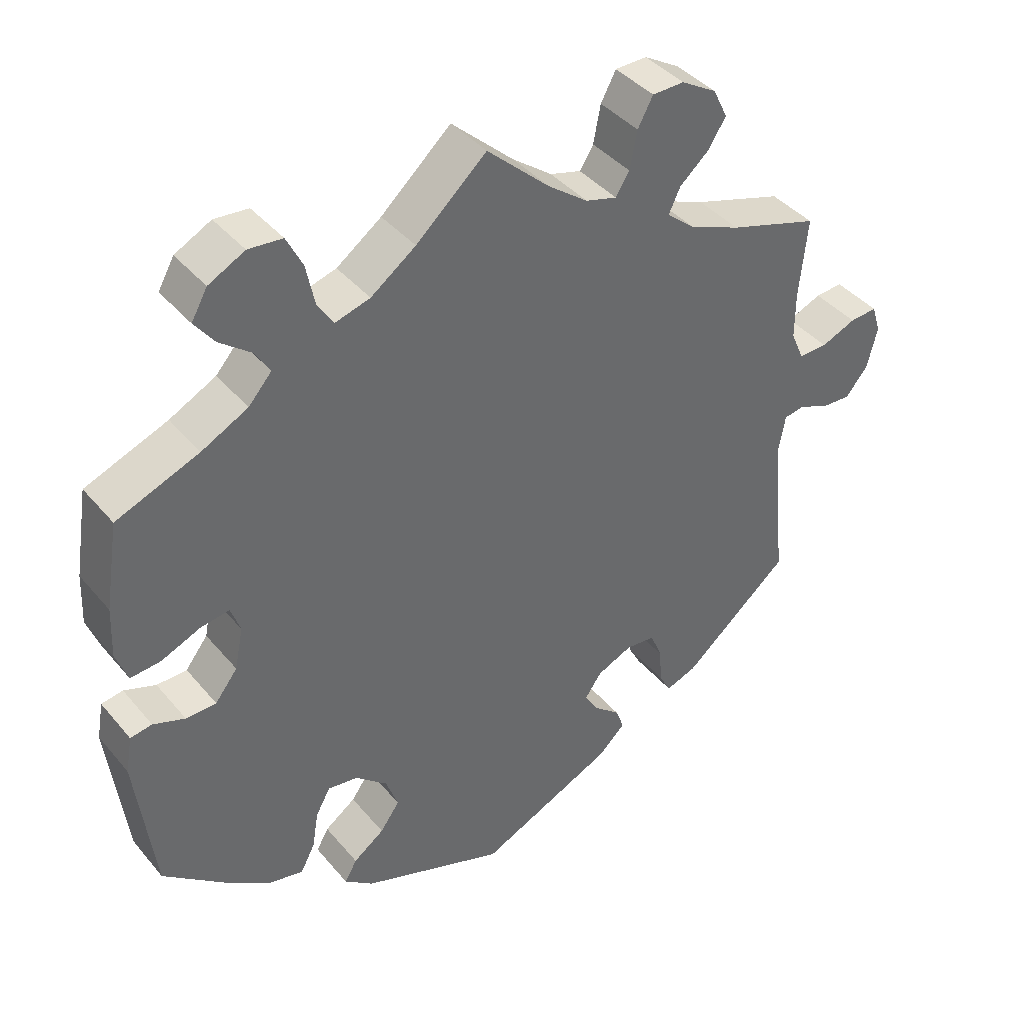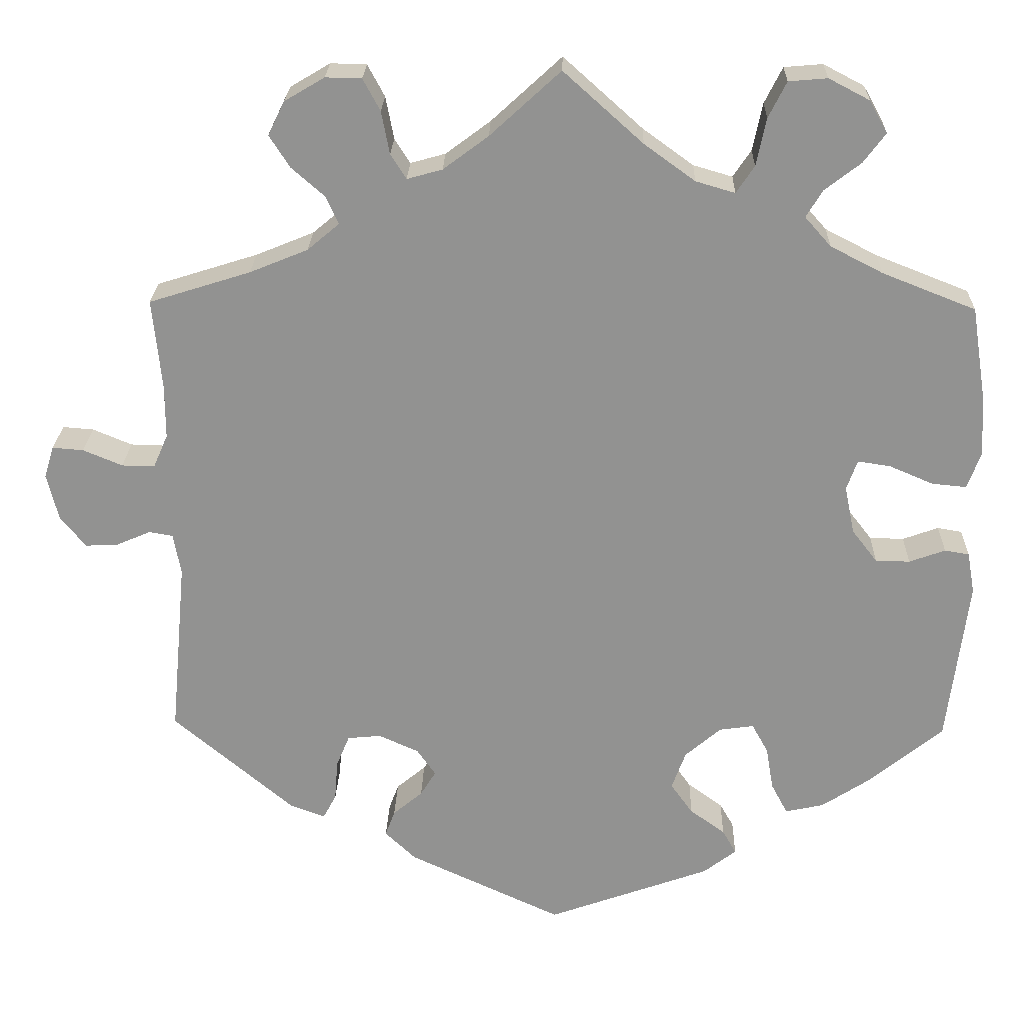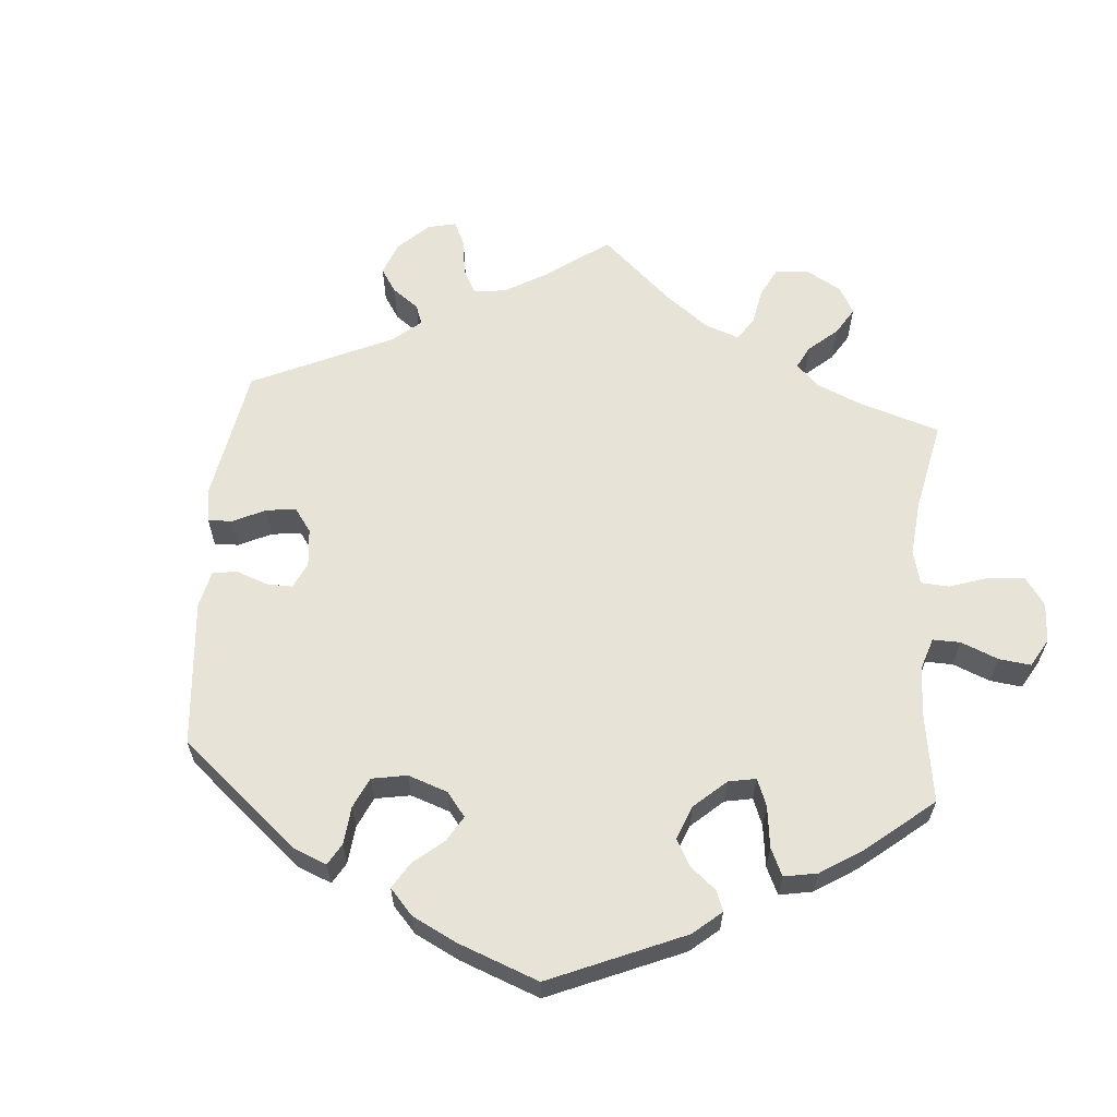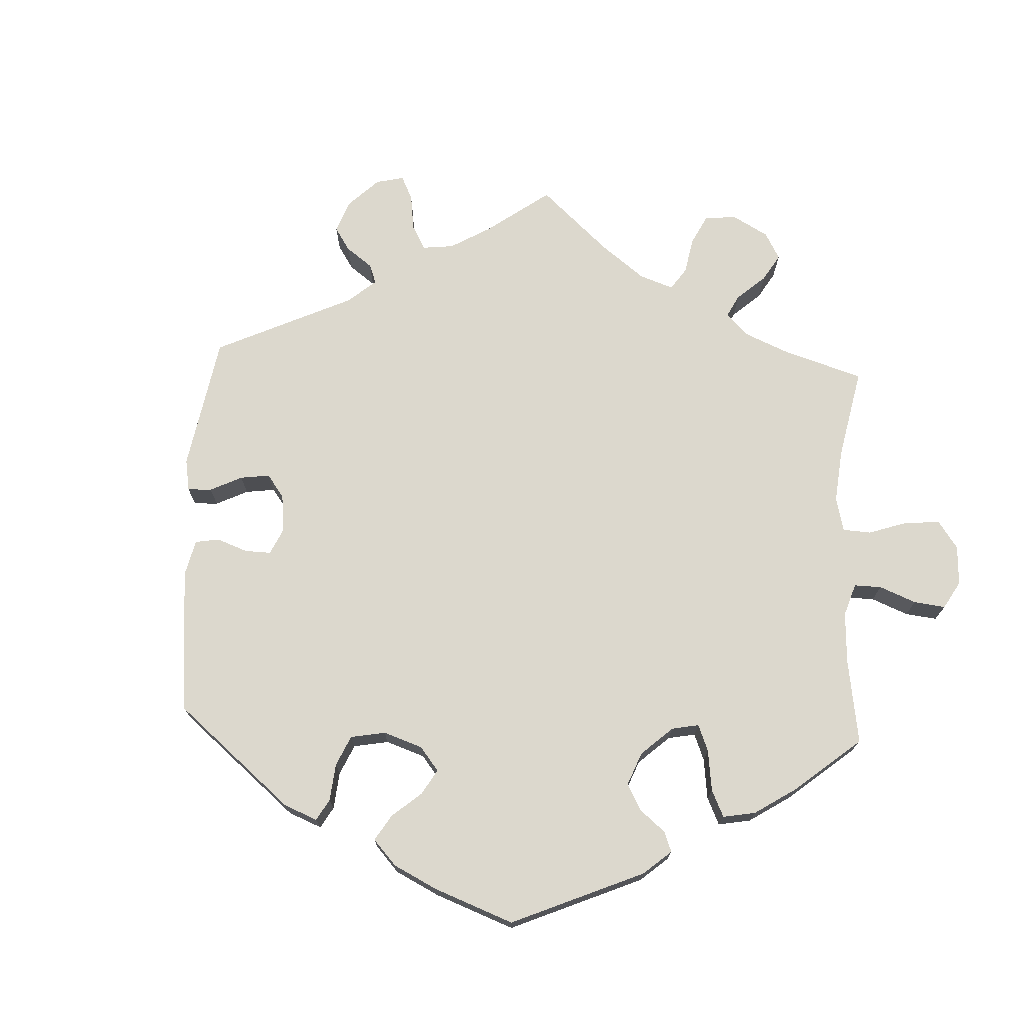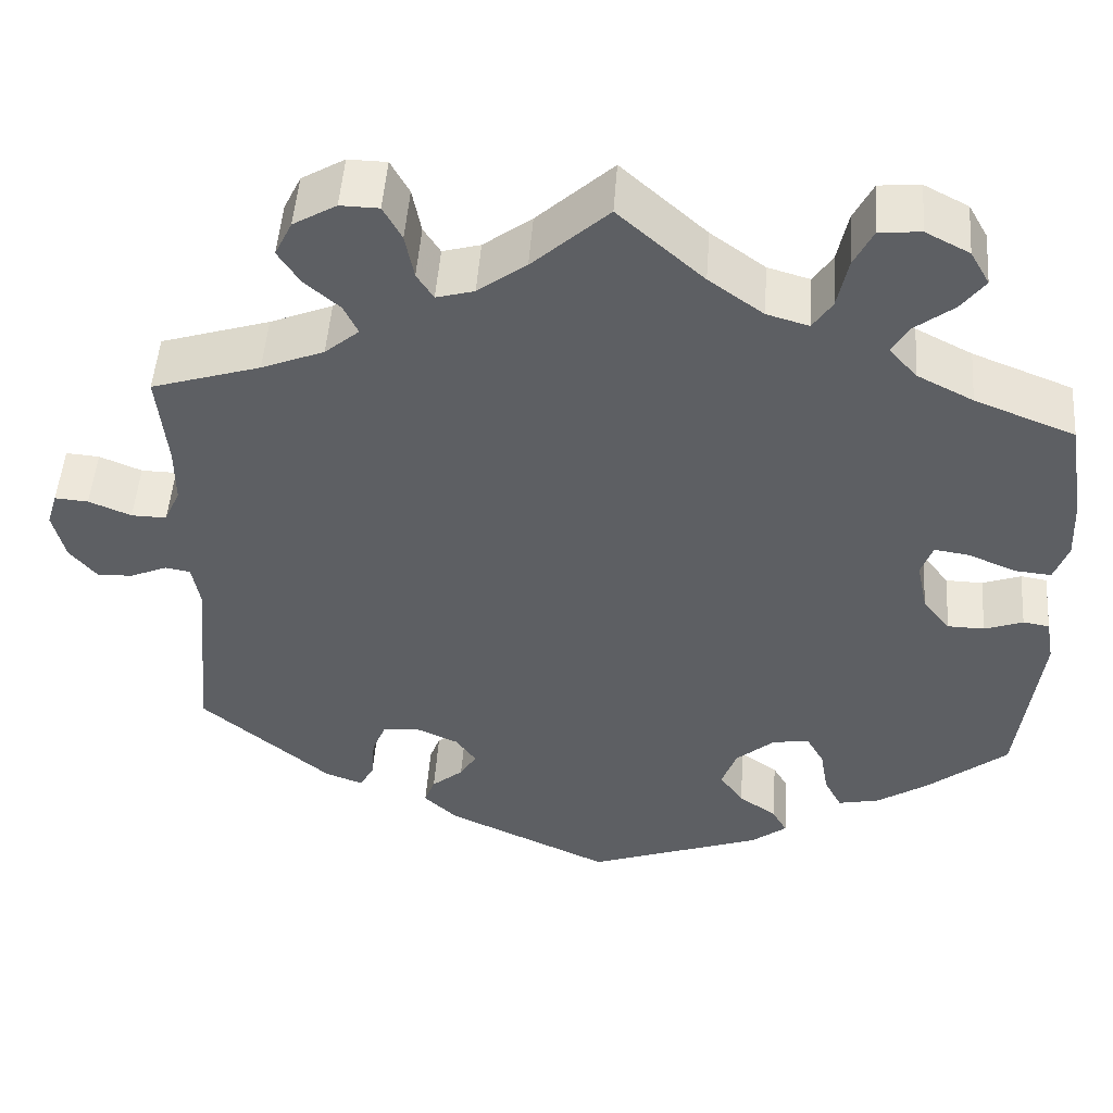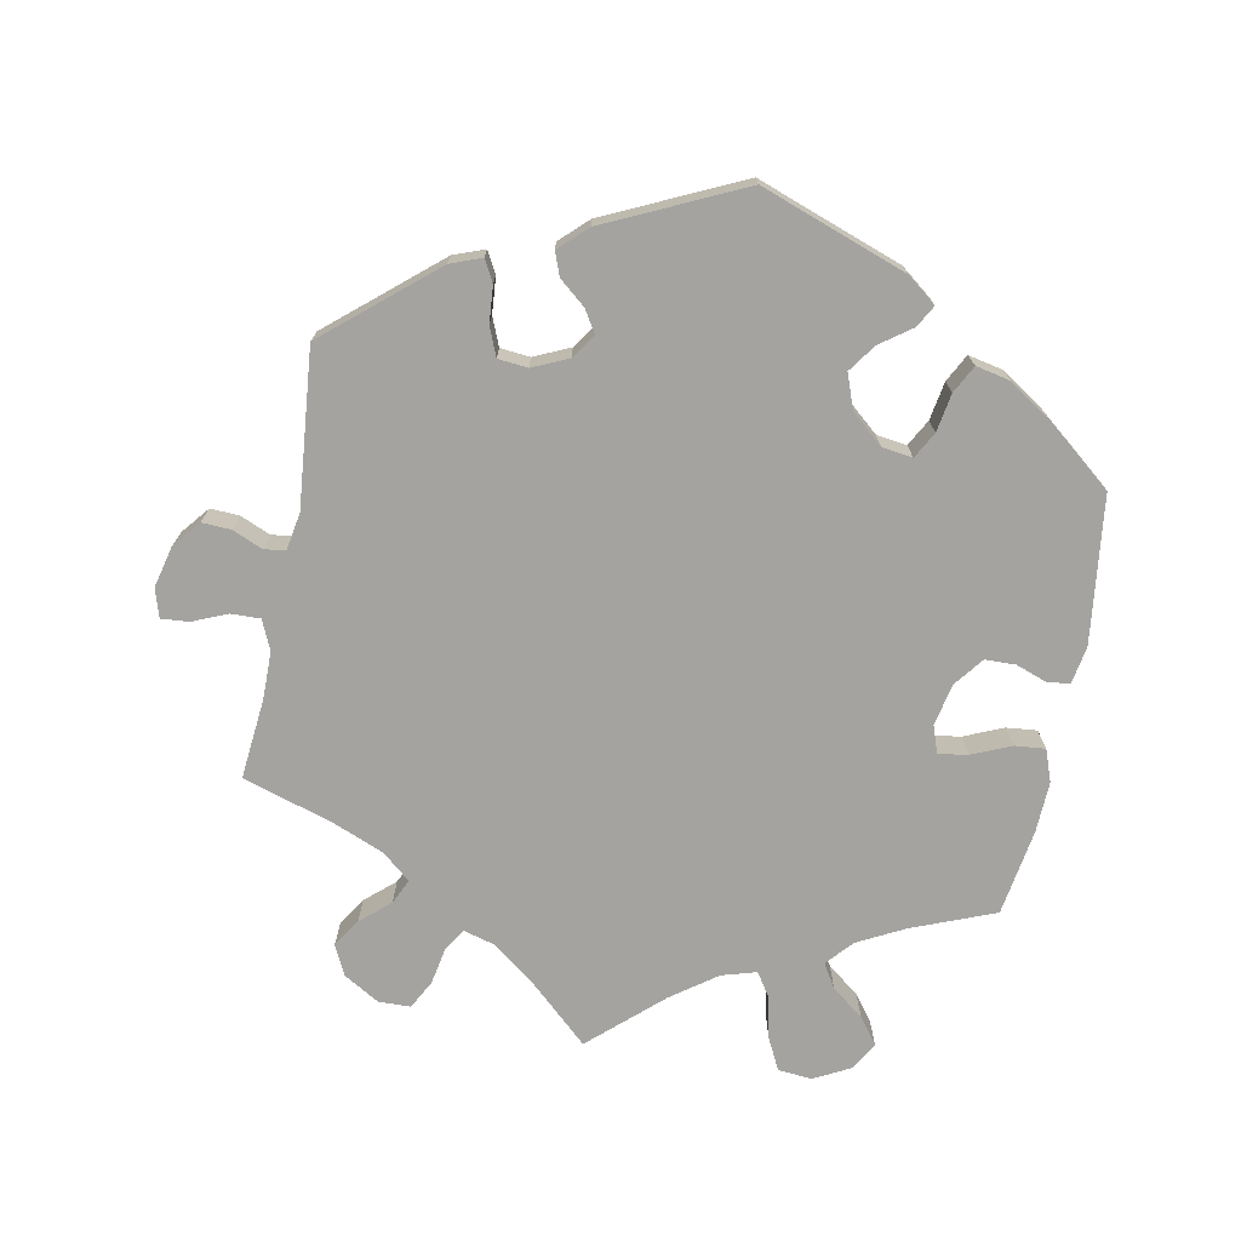
<metadata>
{"format":"obj","ext":"obj","renderer":"f3d","projection":"perspective","resolution":1024,"background":"white","views":[{"elev":40.5,"azim":-35.8,"up":"+Z"},{"elev":23.6,"azim":-178.4,"up":"+Z"},{"elev":61.7,"azim":-115.2,"up":"+Y"},{"elev":72.4,"azim":-117.2,"up":"+Y"},{"elev":49.6,"azim":-175.9,"up":"+Z"},{"elev":-73.0,"azim":169.2,"up":"+Y"}]}
</metadata>
<code>
v -0.387 0.07 0.334
v -0.323 0.07 0.367
v -0.291 0.07 0.403
v -0.311 0.07 0.436
v -0.355 0.07 0.47
v -0.382 0.07 0.506
v -0.36 0.07 0.545
v -0.31 0.07 0.571
v -0.263 0.07 0.567
v -0.241 0.07 0.523
v -0.229 0.07 0.465
v -0.207 0.07 0.432
v -0.159 0.07 0.446
v -0.097 0.07 0.491
v 0 0.07 0.578
v 0.086 0.07 0.499
v 0.141 0.07 0.458
v 0.184 0.07 0.446
v 0.203 0.07 0.476
v 0.213 0.07 0.528
v 0.234 0.07 0.567
v 0.278 0.07 0.568
v 0.327 0.07 0.539
v 0.347 0.07 0.498
v 0.322 0.07 0.459
v 0.282 0.07 0.424
v 0.266 0.07 0.39
v 0.305 0.07 0.357
v 0.376 0.07 0.328
v 0.5 0.07 0.289
v 0.489 0.07 0.179
v 0.489 0.07 0.113
v 0.507 0.07 0.072
v 0.547 0.07 0.073
v 0.595 0.07 0.093
v 0.633 0.07 0.096
v 0.645 0.07 0.057
v 0.631 0.07 0
v 0.6 0.07 -0.038
v 0.56 0.07 -0.036
v 0.518 0.07 -0.018
v 0.489 0.07 -0.023
v 0.48 0.07 -0.074
v 0.5 0.07 -0.289
v 0.352 0.07 -0.414
v 0.309 0.07 -0.43
v 0.293 0.07 -0.4
v 0.289 0.07 -0.35
v 0.273 0.07 -0.311
v 0.232 0.07 -0.307
v 0.183 0.07 -0.329
v 0.16 0.07 -0.362
v 0.179 0.07 -0.393
v 0.215 0.07 -0.423
v 0.227 0.07 -0.455
v 0.189 0.07 -0.491
v 0.001 0.07 -0.578
v -0.199 0.07 -0.506
v -0.239 0.07 -0.475
v -0.222 0.07 -0.445
v -0.179 0.07 -0.414
v -0.152 0.07 -0.376
v -0.169 0.07 -0.329
v -0.213 0.07 -0.291
v -0.255 0.07 -0.285
v -0.275 0.07 -0.321
v -0.284 0.07 -0.374
v -0.304 0.07 -0.412
v -0.351 0.07 -0.402
v -0.409 0.07 -0.364
v -0.501 0.07 -0.289
v -0.526 0.07 -0.087
v -0.517 0.07 -0.036
v -0.487 0.07 -0.031
v -0.443 0.07 -0.047
v -0.401 0.07 -0.046
v -0.37 0.07 -0.006
v -0.358 0.07 0.052
v -0.371 0.07 0.089
v -0.411 0.07 0.083
v -0.465 0.07 0.06
v -0.507 0.07 0.056
v -0.523 0.07 0.1
v -0.52 0.07 0.17
v -0.501 0.07 0.289
v -0.387 0 0.334
v -0.323 0 0.367
v -0.291 0 0.403
v -0.311 0 0.436
v -0.355 0 0.47
v -0.382 0 0.506
v -0.36 0 0.545
v -0.31 0 0.571
v -0.263 0 0.567
v -0.241 0 0.523
v -0.229 0 0.465
v -0.207 0 0.432
v -0.159 0 0.446
v -0.097 0 0.491
v 0 0 0.578
v 0.086 0 0.499
v 0.141 0 0.458
v 0.184 0 0.446
v 0.203 0 0.476
v 0.213 0 0.528
v 0.234 0 0.567
v 0.278 0 0.568
v 0.327 0 0.539
v 0.347 0 0.498
v 0.322 0 0.459
v 0.282 0 0.424
v 0.266 0 0.39
v 0.305 0 0.357
v 0.376 0 0.328
v 0.5 0 0.289
v 0.489 0 0.179
v 0.489 0 0.113
v 0.507 0 0.072
v 0.547 0 0.073
v 0.595 0 0.093
v 0.633 0 0.096
v 0.645 0 0.057
v 0.631 0 0
v 0.6 0 -0.038
v 0.56 0 -0.036
v 0.518 0 -0.018
v 0.489 0 -0.023
v 0.48 0 -0.074
v 0.5 0 -0.289
v 0.352 0 -0.414
v 0.309 0 -0.43
v 0.293 0 -0.4
v 0.289 0 -0.35
v 0.273 0 -0.311
v 0.232 0 -0.307
v 0.183 0 -0.329
v 0.16 0 -0.362
v 0.179 0 -0.393
v 0.215 0 -0.423
v 0.227 0 -0.455
v 0.189 0 -0.491
v 0.001 0 -0.578
v -0.199 0 -0.506
v -0.239 0 -0.475
v -0.222 0 -0.445
v -0.179 0 -0.414
v -0.152 0 -0.376
v -0.169 0 -0.329
v -0.213 0 -0.291
v -0.255 0 -0.285
v -0.275 0 -0.321
v -0.284 0 -0.374
v -0.304 0 -0.412
v -0.351 0 -0.402
v -0.409 0 -0.364
v -0.501 0 -0.289
v -0.526 0 -0.087
v -0.517 0 -0.036
v -0.487 0 -0.031
v -0.443 0 -0.047
v -0.401 0 -0.046
v -0.37 0 -0.006
v -0.358 0 0.052
v -0.371 0 0.089
v -0.411 0 0.083
v -0.465 0 0.06
v -0.507 0 0.056
v -0.523 0 0.1
v -0.52 0 0.17
v -0.501 0 0.289
f 84 85 1
f 83 84 1 2
f 80 81 82 83
f 79 80 83 2
f 78 79 2 3
f 72 73 74 75
f 72 75 76
f 71 72 76
f 70 71 76 77
f 66 67 68 69
f 65 66 69 70
f 58 59 60 61
f 58 61 62
f 57 58 62
f 56 57 62 63
f 53 54 55 56
f 52 53 56 63
f 45 46 47 48
f 43 44 45 48
f 42 43 48 49
f 38 39 40 41
f 36 37 38 41
f 34 35 36 41
f 33 34 41 42
f 32 33 42 49
f 29 30 31
f 28 29 31 32
f 27 28 32 49
f 23 24 25 26
f 23 26 27
f 22 23 27
f 19 20 21 22
f 18 19 22 27
f 17 18 27 49
f 14 15 16
f 13 14 16 17
f 12 13 17 49
f 8 9 10 11
f 4 5 6 7
f 3 4 7 8
f 65 70 77 78
f 64 65 78 3
f 51 52 63 64
f 50 51 64 3
f 11 12 49 50
f 3 8 11 50
f 86 170 169
f 87 86 169 168
f 168 167 166 165
f 87 168 165 164
f 88 87 164 163
f 160 159 158 157
f 161 160 157
f 161 157 156
f 162 161 156 155
f 154 153 152 151
f 155 154 151 150
f 146 145 144 143
f 147 146 143
f 147 143 142
f 148 147 142 141
f 141 140 139 138
f 148 141 138 137
f 133 132 131 130
f 133 130 129 128
f 134 133 128 127
f 126 125 124 123
f 126 123 122 121
f 126 121 120 119
f 127 126 119 118
f 134 127 118 117
f 116 115 114
f 117 116 114 113
f 134 117 113 112
f 111 110 109 108
f 112 111 108
f 112 108 107
f 107 106 105 104
f 112 107 104 103
f 134 112 103 102
f 101 100 99
f 102 101 99 98
f 134 102 98 97
f 96 95 94 93
f 92 91 90 89
f 93 92 89 88
f 163 162 155 150
f 88 163 150 149
f 149 148 137 136
f 88 149 136 135
f 135 134 97 96
f 135 96 93 88
f 1 86 87 2
f 2 87 88 3
f 3 88 89 4
f 4 89 90 5
f 5 90 91 6
f 6 91 92 7
f 7 92 93 8
f 8 93 94 9
f 9 94 95 10
f 10 95 96 11
f 11 96 97 12
f 12 97 98 13
f 13 98 99 14
f 14 99 100 15
f 15 100 101 16
f 16 101 102 17
f 17 102 103 18
f 18 103 104 19
f 19 104 105 20
f 20 105 106 21
f 21 106 107 22
f 22 107 108 23
f 23 108 109 24
f 24 109 110 25
f 25 110 111 26
f 26 111 112 27
f 27 112 113 28
f 28 113 114 29
f 29 114 115 30
f 30 115 116 31
f 31 116 117 32
f 32 117 118 33
f 33 118 119 34
f 34 119 120 35
f 35 120 121 36
f 36 121 122 37
f 37 122 123 38
f 38 123 124 39
f 39 124 125 40
f 40 125 126 41
f 41 126 127 42
f 42 127 128 43
f 43 128 129 44
f 44 129 130 45
f 45 130 131 46
f 46 131 132 47
f 47 132 133 48
f 48 133 134 49
f 49 134 135 50
f 50 135 136 51
f 51 136 137 52
f 52 137 138 53
f 53 138 139 54
f 54 139 140 55
f 55 140 141 56
f 56 141 142 57
f 57 142 143 58
f 58 143 144 59
f 59 144 145 60
f 60 145 146 61
f 61 146 147 62
f 62 147 148 63
f 63 148 149 64
f 64 149 150 65
f 65 150 151 66
f 66 151 152 67
f 67 152 153 68
f 68 153 154 69
f 69 154 155 70
f 70 155 156 71
f 71 156 157 72
f 72 157 158 73
f 73 158 159 74
f 74 159 160 75
f 75 160 161 76
f 76 161 162 77
f 77 162 163 78
f 78 163 164 79
f 79 164 165 80
f 80 165 166 81
f 81 166 167 82
f 82 167 168 83
f 83 168 169 84
f 84 169 170 85
f 85 170 86 1

</code>
